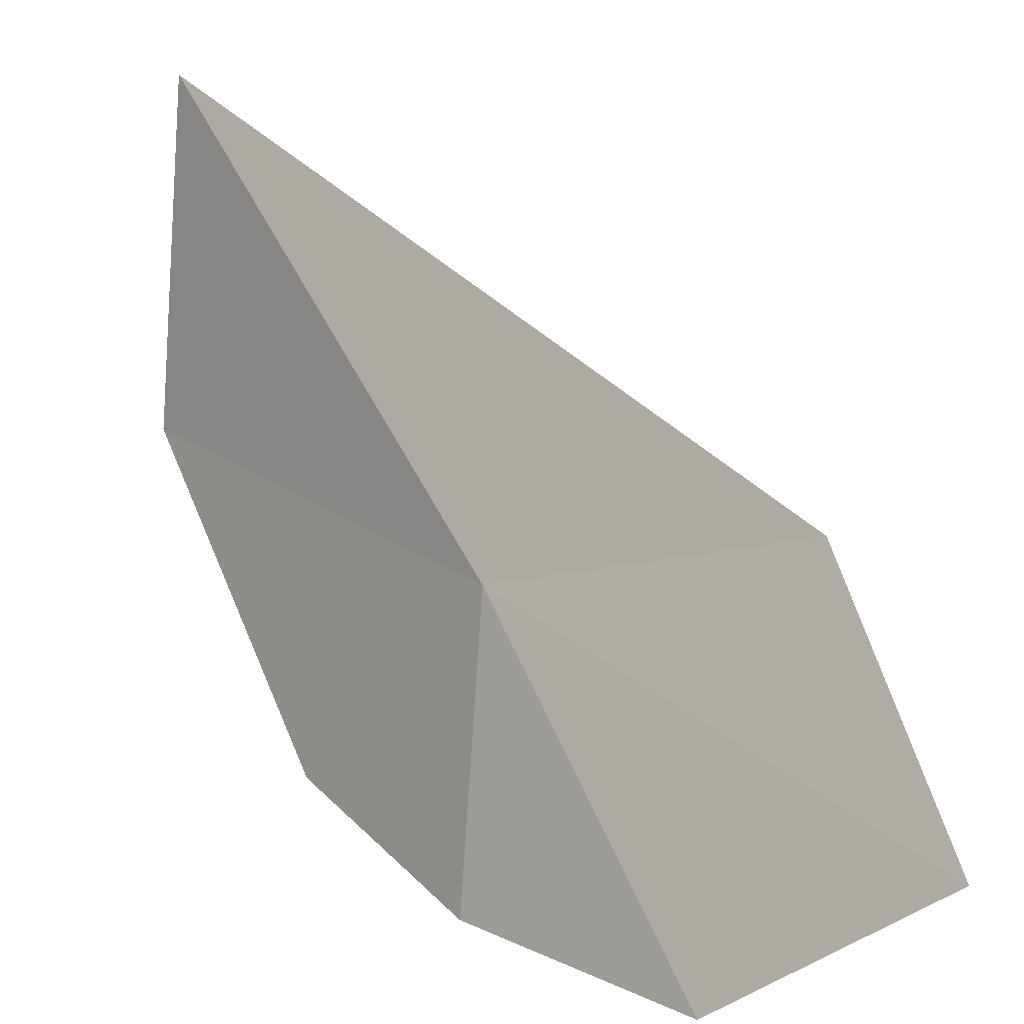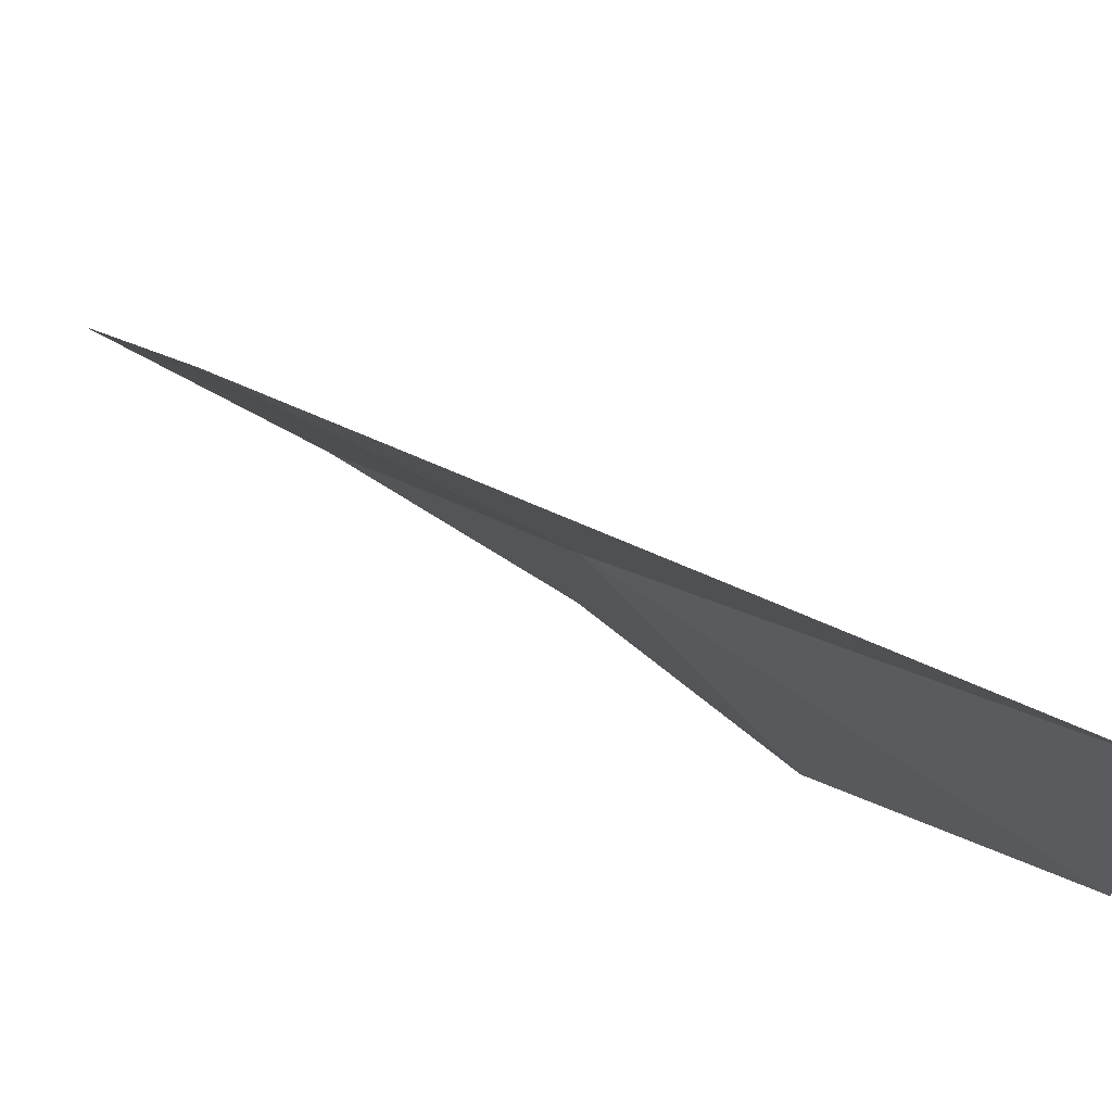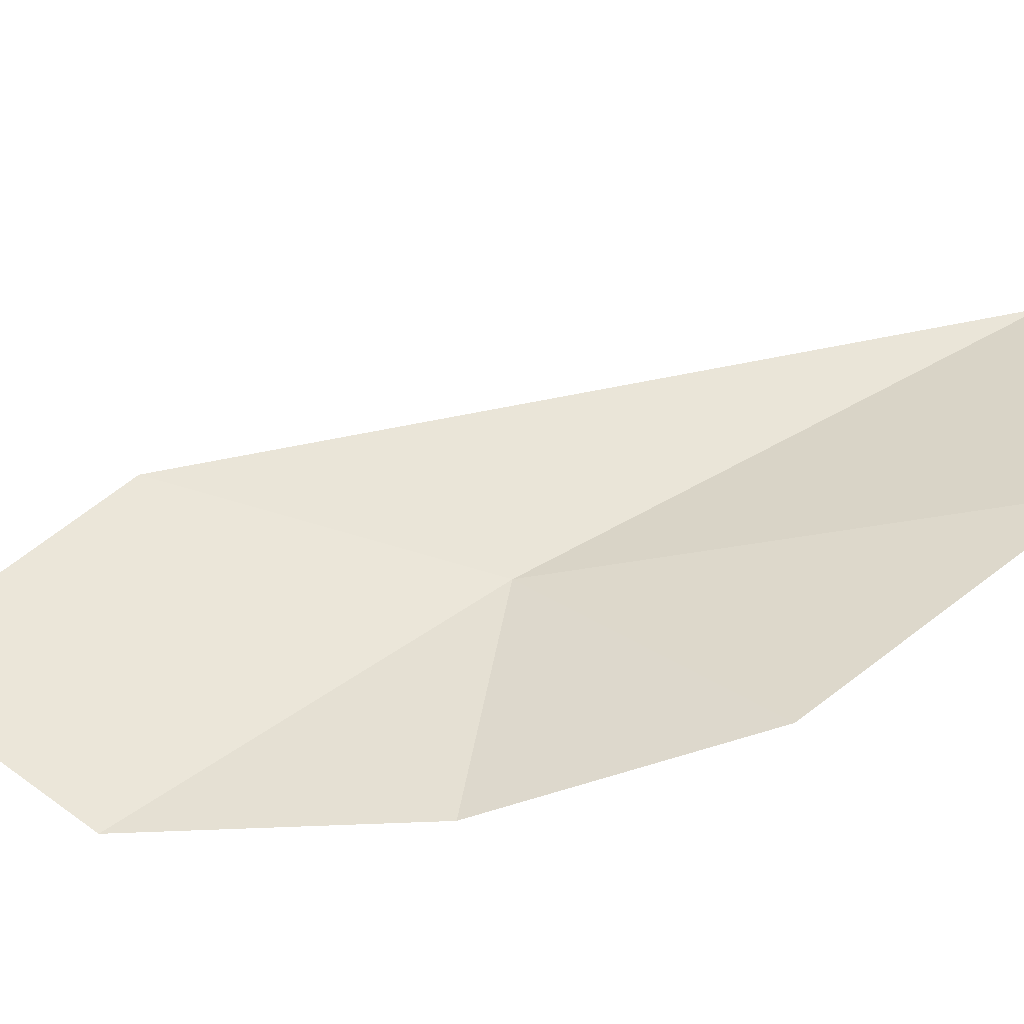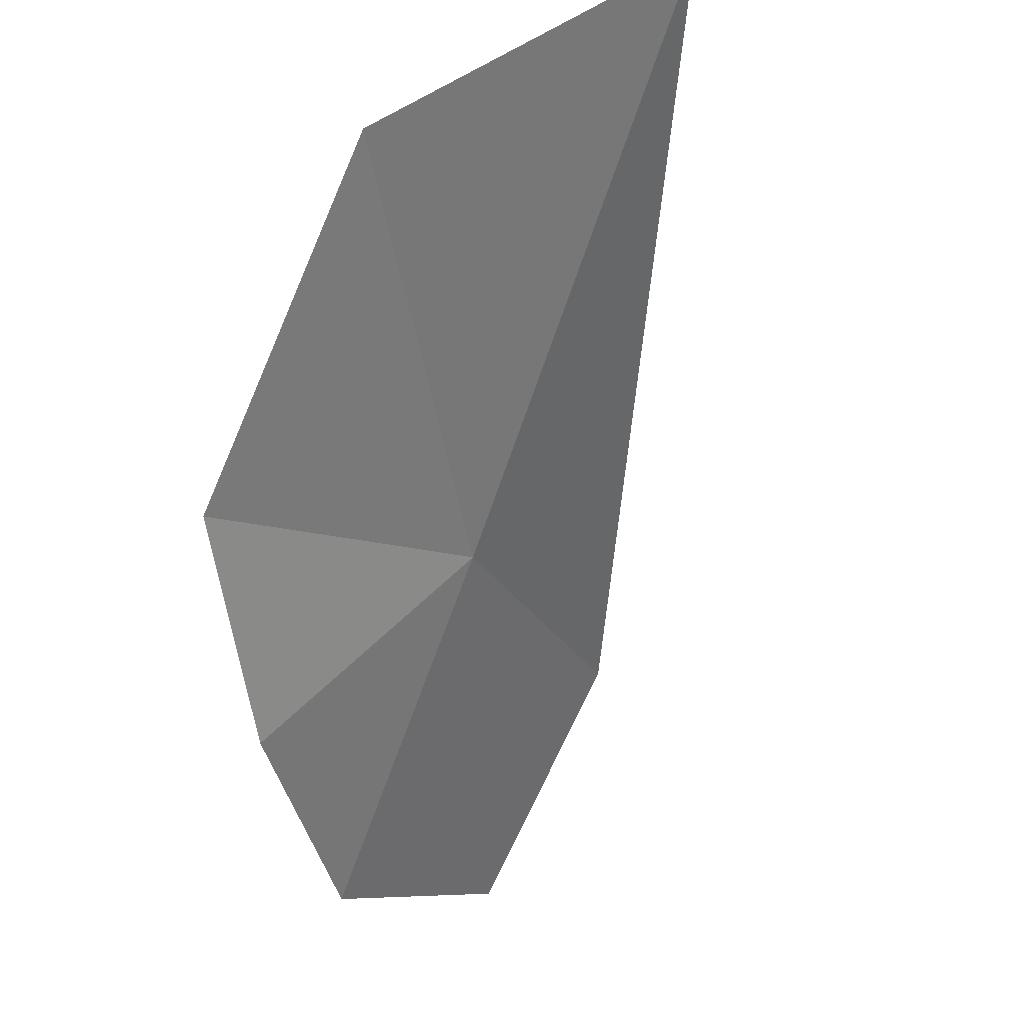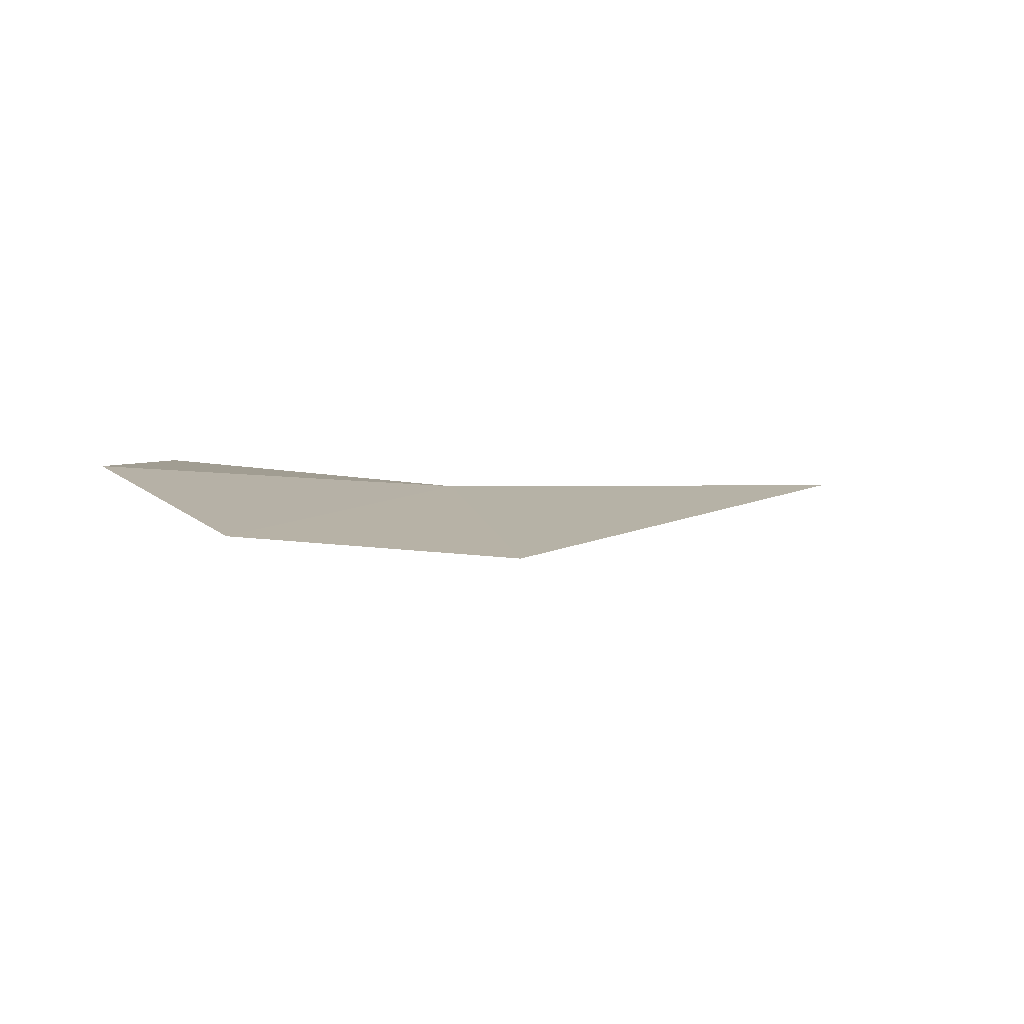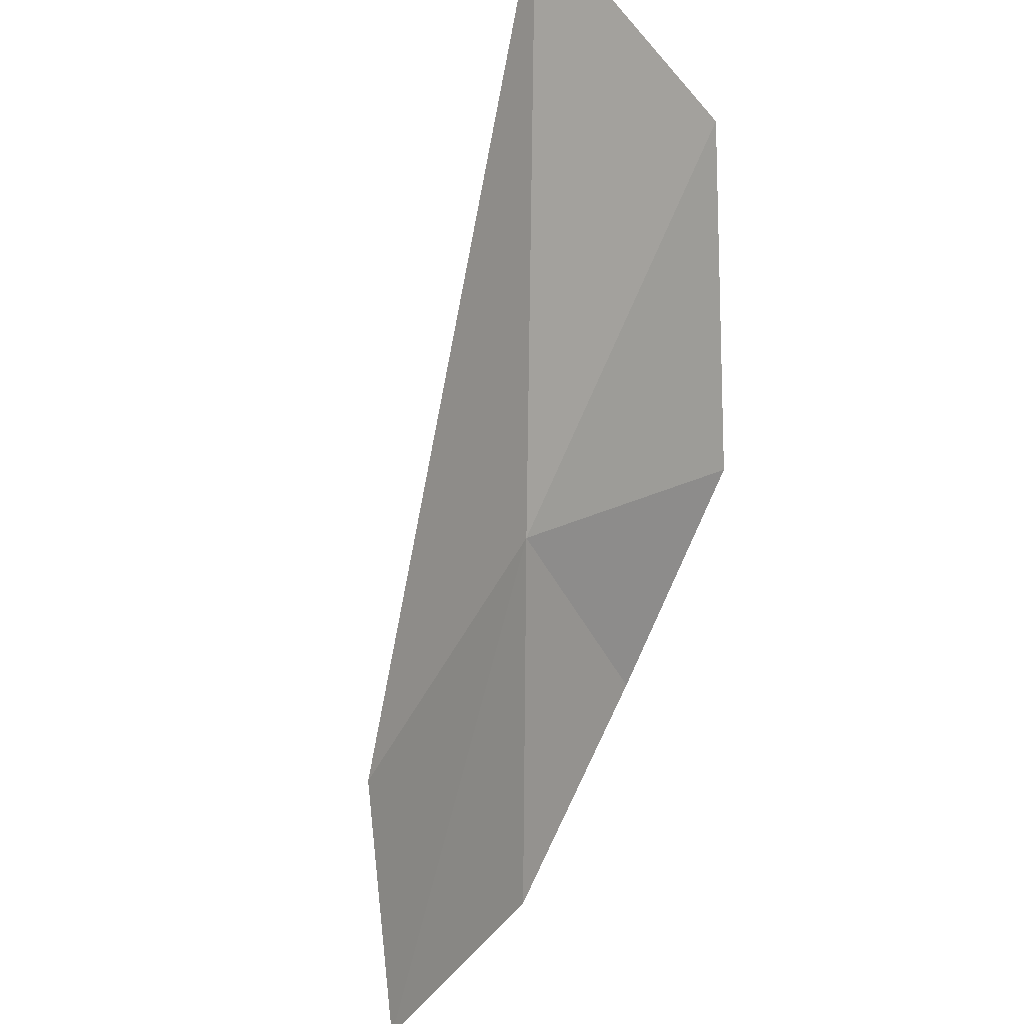
<metadata>
{"format":"obj","ext":"obj","renderer":"f3d","projection":"perspective","resolution":1024,"background":"white","views":[{"elev":14.9,"azim":-77.7,"up":"+Z"},{"elev":64.1,"azim":89.2,"up":"+Z"},{"elev":-65.2,"azim":58.3,"up":"+Z"},{"elev":77.0,"azim":-114.9,"up":"+Y"},{"elev":-53.6,"azim":-79.4,"up":"+Y"},{"elev":-41.2,"azim":41.0,"up":"+Y"}]}
</metadata>
<code>
v -3.443 14.02 39.46
v -2.397 15.33 39.61
v -3.095 14.65 38.7
v -4.239 13.26 38.56
v -3.721 14.02 38.55
v -2.283 15.28 40.75
v -3.855 13 39.77
v -4.402 12.58 39.06
f 1 2 3
f 1 5 4
f 1 3 5
f 1 8 7
f 1 6 2
f 1 4 8
f 1 7 6

</code>
